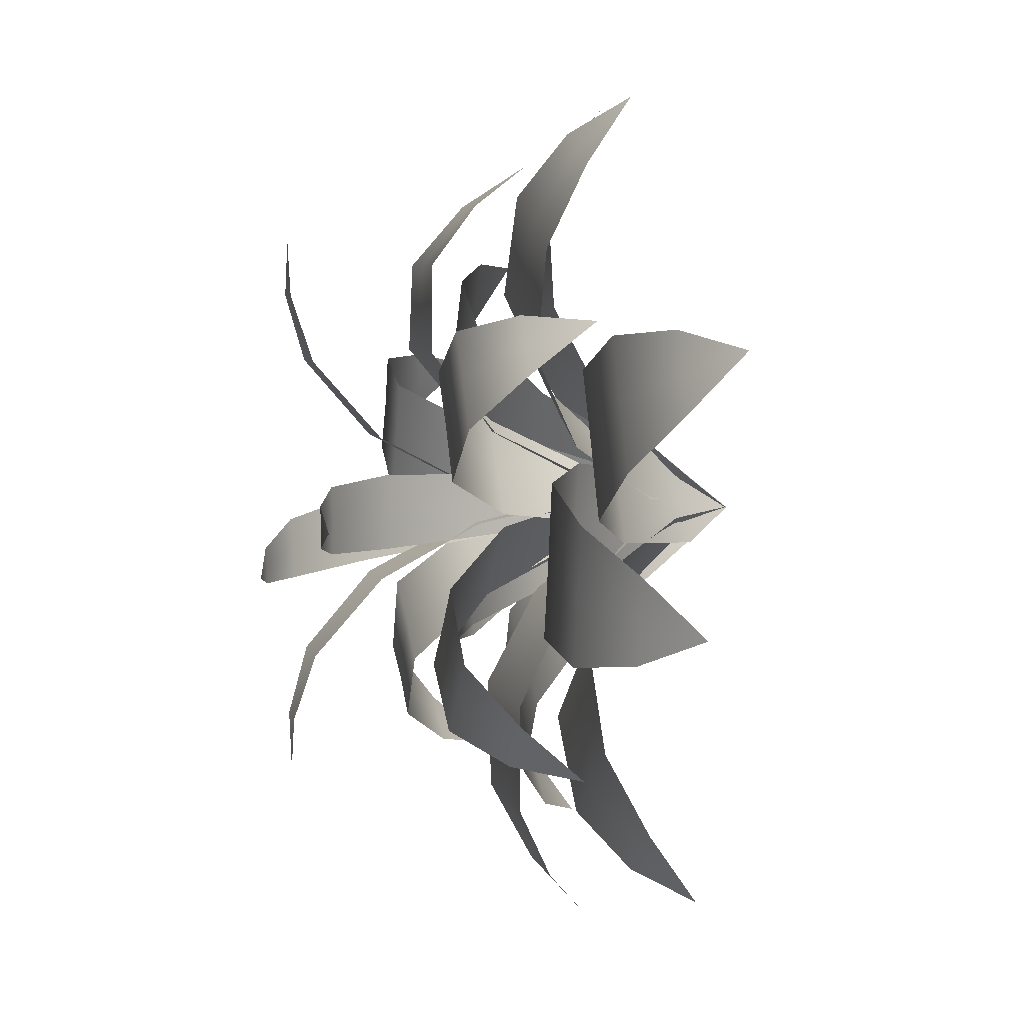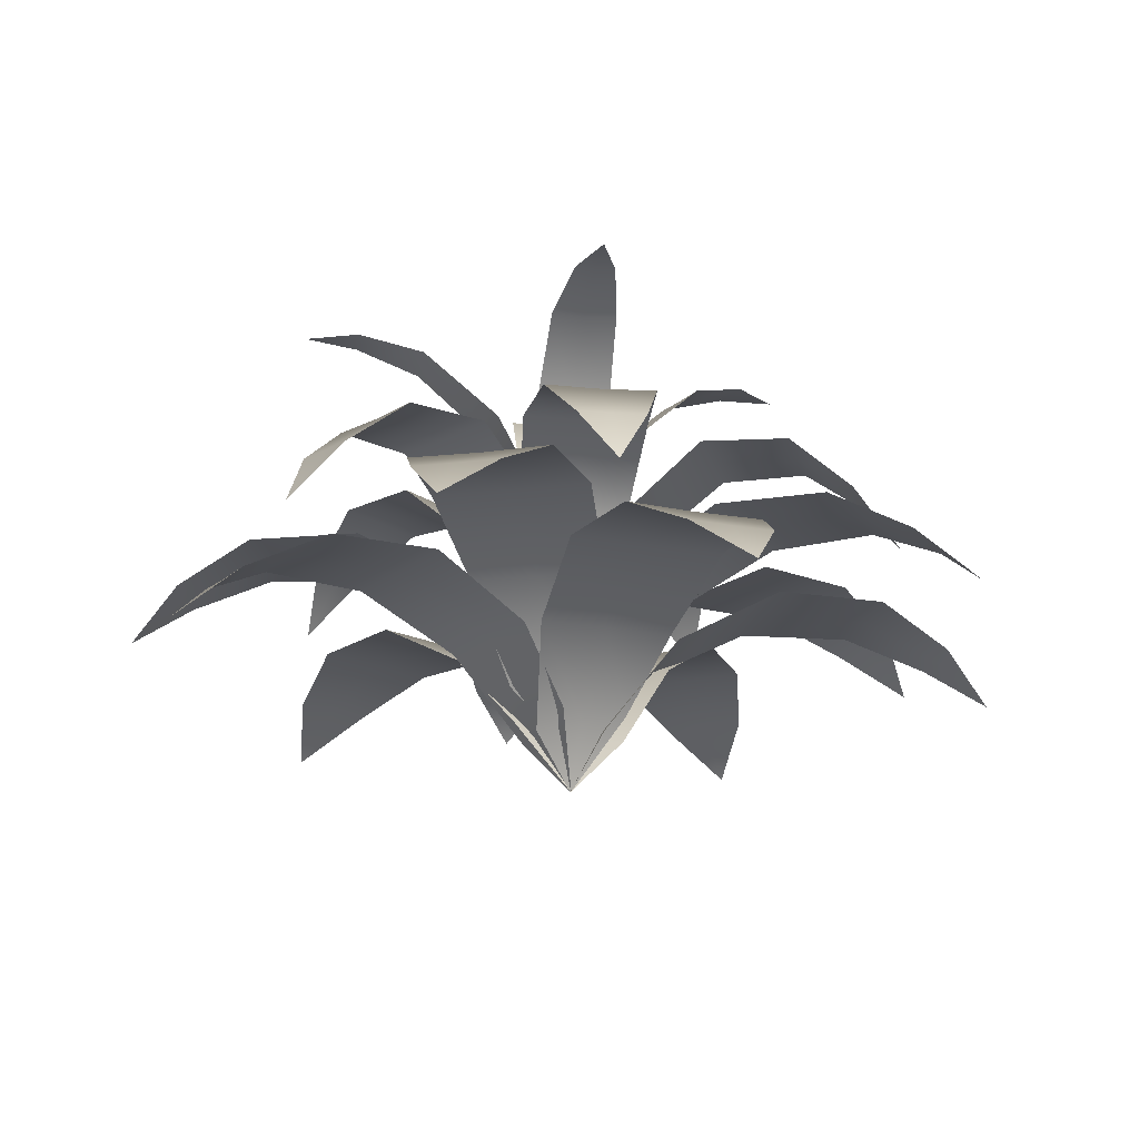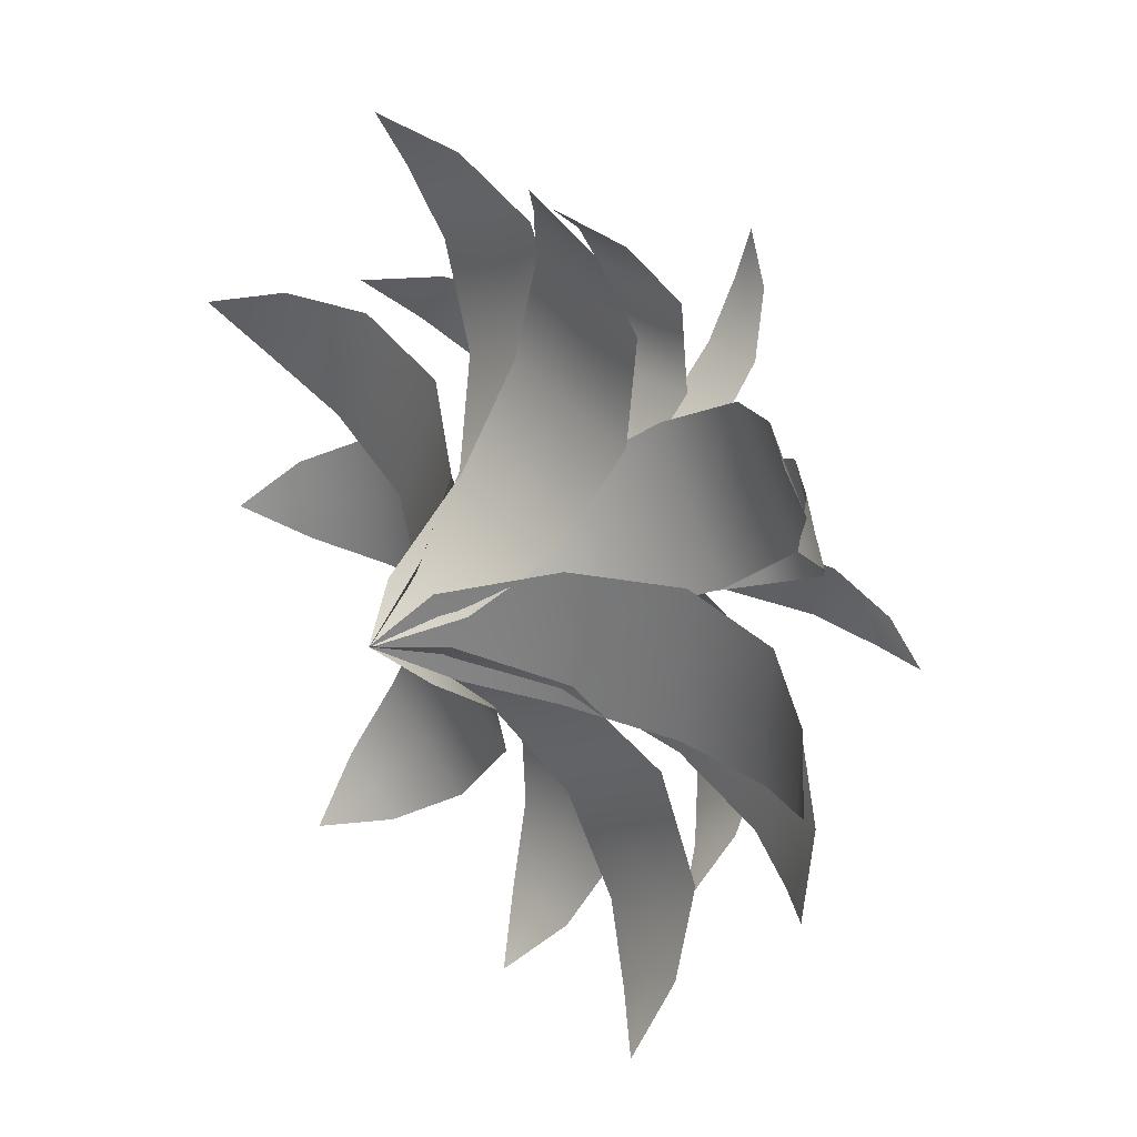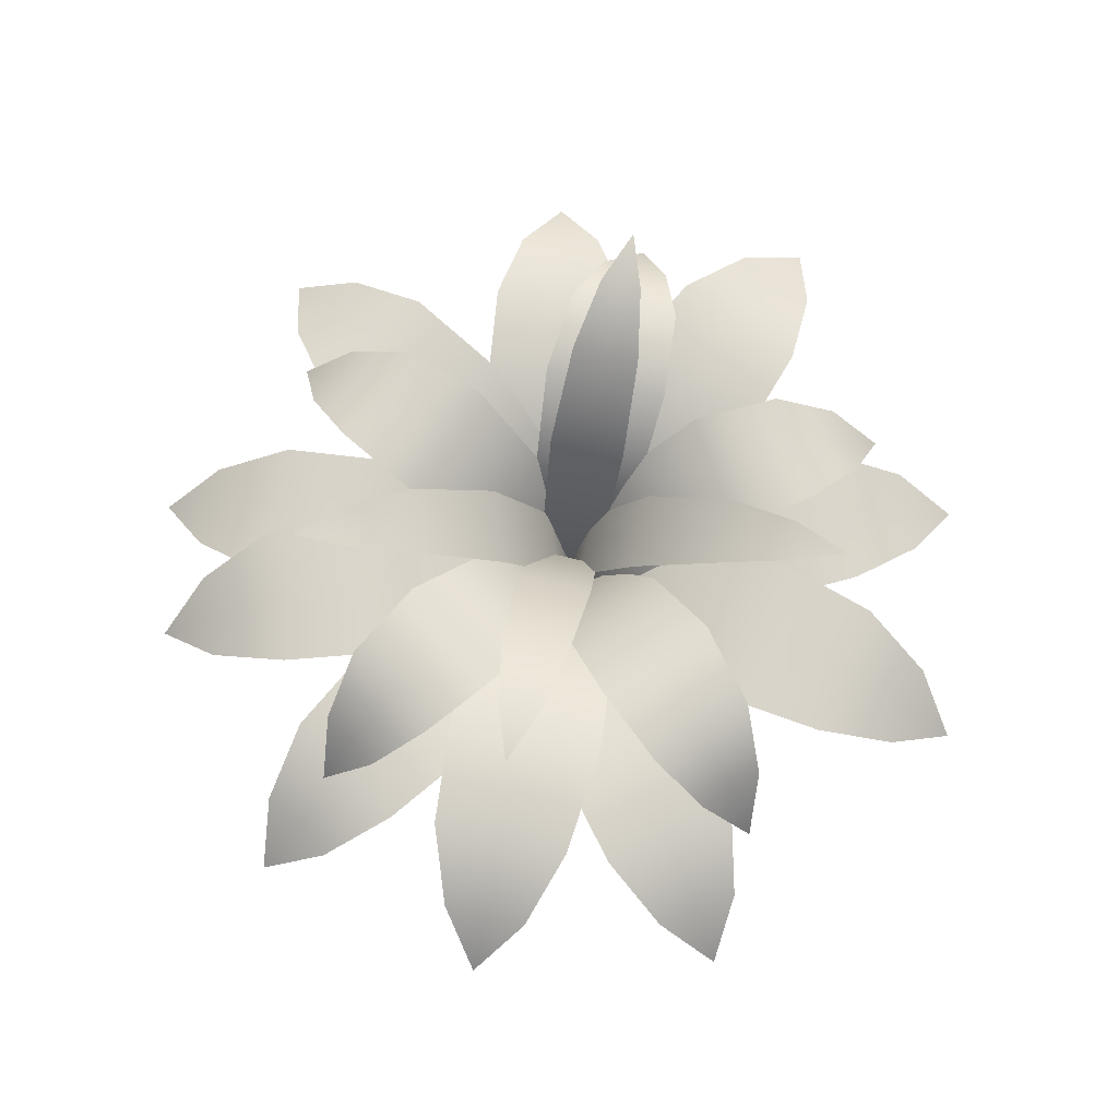
<metadata>
{"format":"obj","ext":"obj","renderer":"f3d","projection":"perspective","resolution":1024,"background":"white","views":[{"elev":5.4,"azim":-102.8,"up":"+Z"},{"elev":-18.3,"azim":-8.7,"up":"+Y"},{"elev":27.5,"azim":49.7,"up":"+Z"},{"elev":75.9,"azim":-166.8,"up":"+Y"}]}
</metadata>
<code>
g DLC_Plant01
v -0.1334 0.1301 -0.0657
v -0.02344 0.1086 -0.05188
v -0.02344 -0.04955 0.02765
v 0.09156 0.08242 -0.0382
v 0.1465 0.3073 -0.2146
v -0.02344 0.3077 -0.2131
v 0.1701 0.438 -0.4695
v -0.02344 0.4362 -0.4657
v -0.1934 0.3073 -0.2146
v -0.217 0.438 -0.4695
v -0.02344 0.4322 -0.7374
v -0.1934 0.4336 -0.7416
v 0.1465 0.4336 -0.7416
v -0.02344 0.3376 -0.9274
v -0.1287 0.3379 -0.93
v -0.02344 0.2201 -1.061
v 0.0786 0.3384 -0.9284
v 0.01913 0.1301 -0.1108
v 0.04845 0.1086 -0.003838
v -0.02502 -0.04955 0.0266
v 0.07982 0.08242 0.1076
v 0.2638 0.3073 0.09088
v 0.1974 0.3077 -0.06553
v 0.5083 0.438 0.01517
v 0.4308 0.4362 -0.1622
v 0.1338 0.3073 -0.2231
v 0.3602 0.438 -0.3424
v 0.6818 0.4322 -0.2662
v 0.6207 0.4336 -0.4248
v 0.7507 0.4336 -0.1108
v 0.8574 0.3376 -0.3389
v 0.8194 0.3379 -0.4371
v 0.9809 0.2201 -0.3901
v 0.8973 0.3384 -0.245
v 0.1139 0.1301 -0.0146
v 0.04126 0.1086 0.06918
v -0.02486 -0.04955 0.02499
v -0.034 0.08242 0.1572
v 0.08216 0.3073 0.3009
v 0.1753 0.3077 0.1587
v 0.2809 0.438 0.4621
v 0.3853 0.4362 0.2991
v 0.271 0.3073 0.0183
v 0.496 0.438 0.1402
v 0.6112 0.4322 0.45
v 0.7092 0.4336 0.3111
v 0.5204 0.4336 0.5937
v 0.7693 0.3376 0.5556
v 0.8299 0.3379 0.4695
v 0.8805 0.2201 0.6299
v 0.7134 0.3384 0.641
v 0.04311 0.1301 0.1527
v -0.05322 0.1086 0.09784
v -0.02279 -0.04955 0.02437
v -0.1542 0.08242 0.04119
v -0.2725 0.3073 0.1831
v -0.1149 0.3077 0.2468
v -0.3918 0.438 0.4096
v -0.2116 0.4362 0.4802
v 0.04149 0.3073 0.3132
v -0.03422 0.438 0.5577
v -0.3156 0.4322 0.7312
v -0.1602 0.4336 0.8001
v -0.4742 0.4336 0.6701
v -0.3883 0.3376 0.9067
v -0.292 0.3379 0.9494
v -0.4395 0.2201 1.03
v -0.4829 0.3384 0.8686
v -0.1348 0.1301 0.1159
v -0.09977 0.1086 0.01076
v -0.02177 -0.04955 0.02627
v -0.06392 0.08242 -0.09936
v -0.2262 0.3073 -0.1876
v -0.2579 0.3077 -0.02069
v -0.4716 0.438 -0.2605
v -0.5056 0.4362 -0.06997
v -0.2925 0.3073 0.1457
v -0.5471 0.438 0.1191
v -0.7721 0.4322 -0.123
v -0.8094 0.4336 0.04285
v -0.7431 0.4336 -0.2905
v -0.9585 0.3376 -0.1601
v -0.9815 0.3379 -0.05733
v -1.09 0.2201 -0.1861
v -0.9396 0.3384 -0.2603
v -0.05547 0.2645 -0.08253
v 0.01071 0.2373 -0.02517
v -0.02419 0.03725 0.02706
v 0.08024 0.2042 0.03428
v 0.1937 0.4888 -0.05748
v 0.08147 0.4893 -0.1311
v 0.3211 0.6541 -0.2145
v 0.1923 0.6518 -0.297
v -0.02948 0.4888 -0.2066
v 0.06685 0.6541 -0.3844
v 0.3116 0.6468 -0.4754
v 0.2018 0.6485 -0.5528
v 0.425 0.6485 -0.4037
v 0.395 0.5271 -0.6003
v 0.327 0.5274 -0.6481
v 0.4537 0.3784 -0.6881
v 0.4624 0.5281 -0.5561
v -0.1361 0.2645 0.03619
v -0.06691 0.2373 -0.01753
v -0.02249 0.03725 0.0269
v 0.004965 0.2042 -0.07412
v -0.06289 0.4888 -0.2033
v -0.157 0.4893 -0.1076
v -0.1921 0.6541 -0.3589
v -0.2981 0.6518 -0.2487
v -0.2527 0.4888 -0.0135
v -0.4083 0.6541 -0.1427
v -0.4498 0.6468 -0.4004
v -0.5471 0.6485 -0.3079
v -0.3573 0.6485 -0.4977
v -0.556 0.5271 -0.5066
v -0.6162 0.5274 -0.4492
v -0.6307 0.3784 -0.5813
v -0.4995 0.5281 -0.5642
v -0.03536 0.2645 0.1384
v -0.07456 0.2373 0.0601
v -0.02232 0.03725 0.02519
v -0.116 0.2042 -0.02144
v -0.256 0.4888 0.0199
v -0.1805 0.4893 0.1309
v -0.4338 0.6541 0.1162
v -0.3464 0.6518 0.2417
v -0.1069 0.4888 0.2431
v -0.2639 0.6541 0.3705
v -0.5248 0.6468 0.361
v -0.453 0.6485 0.4744
v -0.6022 0.6485 0.2512
v -0.6496 0.5271 0.4444
v -0.6051 0.5274 0.5146
v -0.7375 0.3784 0.5031
v -0.6951 0.5281 0.3778
v 0.06345 0.2645 0.09834
v -0.02344 0.2373 0.08742
v -0.02344 0.03725 0.02459
v -0.1143 0.2042 0.07661
v -0.1577 0.4888 0.216
v -0.02344 0.4893 0.2148
v -0.1763 0.6541 0.4173
v -0.02344 0.6518 0.4143
v 0.1108 0.4888 0.216
v 0.1294 0.6541 0.4173
v -0.02344 0.6468 0.6289
v 0.1108 0.6485 0.6323
v -0.1577 0.6485 0.6323
v -0.02344 0.5271 0.7791
v 0.0597 0.5274 0.7811
v -0.02344 0.3784 0.8847
v -0.1041 0.5281 0.7799
v 0.07669 0.2645 -0.02663
v 0.03335 0.2373 0.04947
v -0.02469 0.03725 0.02543
v -0.0114 0.2042 0.1293
v 0.1007 0.4888 0.2227
v 0.151 0.4893 0.09821
v 0.2796 0.6541 0.317
v 0.3354 0.6518 0.1746
v 0.2035 0.4888 -0.02535
v 0.3966 0.6541 0.03445
v 0.5337 0.6468 0.2567
v 0.5881 0.6485 0.134
v 0.4854 0.6485 0.382
v 0.6724 0.5271 0.3142
v 0.706 0.5274 0.2381
v 0.77 0.3784 0.3546
v 0.6422 0.5281 0.3889
v -0.0754 0.3039 0.02374
v -0.02344 0.2803 0.02593
v -0.02344 0.1205 0.02662
v 0.03087 0.2535 0.02641
v 0.05681 0.5205 -0.01863
v -0.02344 0.5199 -0.01744
v 0.06797 0.771 -0.1508
v -0.02344 0.7673 -0.1489
v -0.1037 0.5205 -0.01863
v -0.1149 0.771 -0.1508
v -0.02344 0.9346 -0.3394
v -0.1037 0.9382 -0.3419
v 0.05681 0.9382 -0.3419
v -0.02344 0.9877 -0.5044
v -0.07315 0.9894 -0.5061
v -0.02344 0.9895 -0.6382
v 0.02475 0.9889 -0.5048
v -0.04129 0.3039 -0.0229
v -0.02343 0.2803 0.02594
v -0.02407 0.1205 0.0262
v -0.00309 0.2535 0.0763
v 0.04845 0.5205 0.08303
v 0.01663 0.5199 0.009342
v 0.1749 0.771 0.04274
v 0.1381 0.7673 -0.04096
v -0.01298 0.5205 -0.06526
v 0.1049 0.771 -0.1262
v 0.3141 0.9346 -0.1139
v 0.2857 0.9382 -0.189
v 0.3471 0.9382 -0.04067
v 0.4665 0.9877 -0.177
v 0.4491 0.9894 -0.2236
v 0.5901 0.9895 -0.2282
v 0.4854 0.9889 -0.1326
v 0.02851 0.3039 0.02814
v -0.02344 0.2803 0.02596
v -0.02344 0.1205 0.02526
v -0.07776 0.2535 0.02548
v -0.1037 0.5205 0.07051
v -0.02344 0.5199 0.06932
v -0.1149 0.771 0.2027
v -0.02344 0.7673 0.2008
v 0.05681 0.5205 0.07051
v 0.06797 0.771 0.2027
v -0.02344 0.9346 0.3913
v 0.05681 0.9382 0.3937
v -0.1037 0.9382 0.3937
v -0.02344 0.9877 0.5563
v 0.02627 0.9894 0.558
v -0.02344 0.9895 0.69
v -0.07164 0.9889 0.5567
v -0.02565 0.3039 0.0779
v -0.02346 0.2803 0.02594
v -0.02277 0.1205 0.02594
v -0.02298 0.2535 -0.02837
v -0.06802 0.5205 -0.05431
v -0.06682 0.5199 0.02594
v -0.2002 0.771 -0.06547
v -0.1983 0.7673 0.02594
v -0.06802 0.5205 0.1062
v -0.2002 0.771 0.1174
v -0.3888 0.9346 0.02594
v -0.3913 0.9382 0.1062
v -0.3913 0.9382 -0.05431
v -0.5538 0.9877 0.02594
v -0.5555 0.9894 0.07565
v -0.6875 0.9895 0.02594
v -0.5542 0.9889 -0.02225
v -0.1398 0.01024 -0.01097
v -0.04194 -0.01128 -0.06304
v 0.003877 -0.1694 0.001959
v 0.05994 -0.03742 -0.1181
v 0.003198 0.1875 -0.2939
v -0.1348 0.1879 -0.1948
v -0.1243 0.3182 -0.5159
v -0.2804 0.3163 -0.4013
v -0.2746 0.1875 -0.09815
v -0.4407 0.3182 -0.2928
v -0.4369 0.3124 -0.6234
v -0.5782 0.3138 -0.5289
v -0.3004 0.3138 -0.7247
v -0.5464 0.2178 -0.7787
v -0.6339 0.218 -0.7201
v -0.6234 0.1002 -0.888
v -0.4635 0.2186 -0.8383
v -0.04106 0.01024 -0.1357
v 0.0445 -0.01128 -0.0652
v 0.00198 -0.1694 0.002007
v 0.1344 -0.03742 0.007847
v 0.2751 0.1875 -0.1119
v 0.1307 0.1879 -0.2014
v 0.4313 0.3182 -0.3146
v 0.2658 0.3163 -0.4149
v -0.01209 0.1875 -0.2936
v 0.1042 0.3182 -0.5216
v 0.411 0.3124 -0.6445
v 0.2697 0.3138 -0.7389
v 0.5569 0.3138 -0.5572
v 0.5126 0.2178 -0.8051
v 0.4251 0.218 -0.8635
v 0.5842 0.1002 -0.9181
v 0.5994 0.2186 -0.7514
v 0.09177 0.01024 -0.1117
v 0.08069 -0.01128 -0.001375
v 0.001187 -0.1694 0.000607
v 0.06988 -0.03742 0.1139
v 0.2476 0.1875 0.1644
v 0.2419 0.1879 -0.005394
v 0.503 0.3182 0.1817
v 0.4944 0.3163 -0.01169
v 0.2391 0.1875 -0.1753
v 0.4933 0.3182 -0.2053
v 0.766 0.3124 -0.01846
v 0.766 0.3138 -0.1884
v 0.7745 0.3138 0.1513
v 0.956 0.2178 -0.0232
v 0.9559 0.218 -0.1285
v 1.09 0.1002 -0.02653
v 0.9595 0.2186 0.07879
v 0.1303 0.01024 0.06583
v 0.01997 -0.01128 0.07649
v 0.002518 -0.1694 -0.001101
v -0.09523 -0.03742 0.08838
v -0.1101 0.1875 0.2725
v 0.05536 0.1879 0.2338
v -0.0772 0.3182 0.5264
v 0.1108 0.3163 0.4802
v 0.2215 0.1875 0.1979
v 0.3004 0.3182 0.4414
v 0.1704 0.3124 0.7453
v 0.3371 0.3138 0.7121
v 0.005583 0.3138 0.7867
v 0.2121 0.2178 0.9307
v 0.3154 0.218 0.9101
v 0.2415 0.1002 1.061
v 0.1128 0.2186 0.9541
v -0.03626 0.01024 0.1383
v -0.06824 -0.01128 0.03213
v 0.004453 -0.1694 -0.000128
v -0.1024 -0.03742 -0.07854
v -0.2859 0.1875 -0.05719
v -0.2156 0.1879 0.09752
v -0.5284 0.3182 0.02459
v -0.4465 0.3163 0.2
v -0.1481 0.1875 0.2534
v -0.3714 0.3182 0.3784
v -0.6948 0.3124 0.3102
v -0.6298 0.3138 0.4672
v -0.7676 0.3138 0.1566
v -0.8685 0.2178 0.3872
v -0.8282 0.218 0.4845
v -0.9908 0.1002 0.4415
v -0.9109 0.2186 0.2944
g DLC_Plant01_0
f -321 -322 -323
f -320 -322 -321
f -320 -319 -322
f -319 -318 -322
f -322 -318 -323
f -319 -317 -318
f -317 -316 -318
f -318 -316 -315
f -318 -315 -323
f -316 -314 -315
f -316 -313 -314
f -313 -312 -314
f -311 -313 -316
f -317 -311 -316
f -313 -310 -312
f -310 -309 -312
f -310 -308 -309
f -307 -308 -310
f -307 -310 -313
f -311 -307 -313
f -304 -305 -306
f -303 -305 -304
f -303 -302 -305
f -302 -301 -305
f -305 -301 -306
f -302 -300 -301
f -300 -299 -301
f -301 -299 -298
f -301 -298 -306
f -299 -297 -298
f -299 -296 -297
f -296 -295 -297
f -294 -296 -299
f -300 -294 -299
f -296 -293 -295
f -293 -292 -295
f -293 -291 -292
f -290 -291 -293
f -290 -293 -296
f -294 -290 -296
f -287 -288 -289
f -286 -288 -287
f -286 -285 -288
f -285 -284 -288
f -288 -284 -289
f -285 -283 -284
f -283 -282 -284
f -284 -282 -281
f -284 -281 -289
f -282 -280 -281
f -282 -279 -280
f -279 -278 -280
f -277 -279 -282
f -283 -277 -282
f -279 -276 -278
f -276 -275 -278
f -276 -274 -275
f -273 -274 -276
f -273 -276 -279
f -277 -273 -279
f -270 -271 -272
f -269 -271 -270
f -269 -268 -271
f -268 -267 -271
f -271 -267 -272
f -268 -266 -267
f -266 -265 -267
f -267 -265 -264
f -267 -264 -272
f -265 -263 -264
f -265 -262 -263
f -262 -261 -263
f -260 -262 -265
f -266 -260 -265
f -262 -259 -261
f -259 -258 -261
f -259 -257 -258
f -256 -257 -259
f -256 -259 -262
f -260 -256 -262
f -253 -254 -255
f -252 -254 -253
f -252 -251 -254
f -251 -250 -254
f -254 -250 -255
f -251 -249 -250
f -249 -248 -250
f -250 -248 -247
f -250 -247 -255
f -248 -246 -247
f -248 -245 -246
f -245 -244 -246
f -243 -245 -248
f -249 -243 -248
f -245 -242 -244
f -242 -241 -244
f -242 -240 -241
f -239 -240 -242
f -239 -242 -245
f -243 -239 -245
f -236 -237 -238
f -235 -237 -236
f -235 -234 -237
f -234 -233 -237
f -237 -233 -238
f -234 -232 -233
f -232 -231 -233
f -233 -231 -230
f -233 -230 -238
f -231 -229 -230
f -231 -228 -229
f -228 -227 -229
f -226 -228 -231
f -232 -226 -231
f -228 -225 -227
f -225 -224 -227
f -225 -223 -224
f -222 -223 -225
f -222 -225 -228
f -226 -222 -228
f -219 -220 -221
f -218 -220 -219
f -218 -217 -220
f -217 -216 -220
f -220 -216 -221
f -217 -215 -216
f -215 -214 -216
f -216 -214 -213
f -216 -213 -221
f -214 -212 -213
f -214 -211 -212
f -211 -210 -212
f -209 -211 -214
f -215 -209 -214
f -211 -208 -210
f -208 -207 -210
f -208 -206 -207
f -205 -206 -208
f -205 -208 -211
f -209 -205 -211
f -202 -203 -204
f -201 -203 -202
f -201 -200 -203
f -200 -199 -203
f -203 -199 -204
f -200 -198 -199
f -198 -197 -199
f -199 -197 -196
f -199 -196 -204
f -197 -195 -196
f -197 -194 -195
f -194 -193 -195
f -192 -194 -197
f -198 -192 -197
f -194 -191 -193
f -191 -190 -193
f -191 -189 -190
f -188 -189 -191
f -188 -191 -194
f -192 -188 -194
f -185 -186 -187
f -184 -186 -185
f -184 -183 -186
f -183 -182 -186
f -186 -182 -187
f -183 -181 -182
f -181 -180 -182
f -182 -180 -179
f -182 -179 -187
f -180 -178 -179
f -180 -177 -178
f -177 -176 -178
f -175 -177 -180
f -181 -175 -180
f -177 -174 -176
f -174 -173 -176
f -174 -172 -173
f -171 -172 -174
f -171 -174 -177
f -175 -171 -177
f -168 -169 -170
f -167 -169 -168
f -167 -166 -169
f -166 -165 -169
f -169 -165 -170
f -166 -164 -165
f -164 -163 -165
f -165 -163 -162
f -165 -162 -170
f -163 -161 -162
f -163 -160 -161
f -160 -159 -161
f -158 -160 -163
f -164 -158 -163
f -160 -157 -159
f -157 -156 -159
f -157 -155 -156
f -154 -155 -157
f -154 -157 -160
f -158 -154 -160
f -151 -152 -153
f -150 -152 -151
f -150 -149 -152
f -149 -148 -152
f -152 -148 -153
f -149 -147 -148
f -147 -146 -148
f -148 -146 -145
f -148 -145 -153
f -146 -144 -145
f -146 -143 -144
f -143 -142 -144
f -141 -143 -146
f -147 -141 -146
f -143 -140 -142
f -140 -139 -142
f -140 -138 -139
f -137 -138 -140
f -137 -140 -143
f -141 -137 -143
f -134 -135 -136
f -133 -135 -134
f -133 -132 -135
f -132 -131 -135
f -135 -131 -136
f -132 -130 -131
f -130 -129 -131
f -131 -129 -128
f -131 -128 -136
f -129 -127 -128
f -129 -126 -127
f -126 -125 -127
f -124 -126 -129
f -130 -124 -129
f -126 -123 -125
f -123 -122 -125
f -123 -121 -122
f -120 -121 -123
f -120 -123 -126
f -124 -120 -126
f -117 -118 -119
f -116 -118 -117
f -116 -115 -118
f -115 -114 -118
f -118 -114 -119
f -115 -113 -114
f -113 -112 -114
f -114 -112 -111
f -114 -111 -119
f -112 -110 -111
f -112 -109 -110
f -109 -108 -110
f -107 -109 -112
f -113 -107 -112
f -109 -106 -108
f -106 -105 -108
f -106 -104 -105
f -103 -104 -106
f -103 -106 -109
f -107 -103 -109
f -100 -101 -102
f -99 -101 -100
f -99 -98 -101
f -98 -97 -101
f -101 -97 -102
f -98 -96 -97
f -96 -95 -97
f -97 -95 -94
f -97 -94 -102
f -95 -93 -94
f -95 -92 -93
f -92 -91 -93
f -90 -92 -95
f -96 -90 -95
f -92 -89 -91
f -89 -88 -91
f -89 -87 -88
f -86 -87 -89
f -86 -89 -92
f -90 -86 -92
f -83 -84 -85
f -82 -84 -83
f -82 -81 -84
f -81 -80 -84
f -84 -80 -85
f -81 -79 -80
f -79 -78 -80
f -80 -78 -77
f -80 -77 -85
f -78 -76 -77
f -78 -75 -76
f -75 -74 -76
f -73 -75 -78
f -79 -73 -78
f -75 -72 -74
f -72 -71 -74
f -72 -70 -71
f -69 -70 -72
f -69 -72 -75
f -73 -69 -75
f -66 -67 -68
f -65 -67 -66
f -65 -64 -67
f -64 -63 -67
f -67 -63 -68
f -64 -62 -63
f -62 -61 -63
f -63 -61 -60
f -63 -60 -68
f -61 -59 -60
f -61 -58 -59
f -58 -57 -59
f -56 -58 -61
f -62 -56 -61
f -58 -55 -57
f -55 -54 -57
f -55 -53 -54
f -52 -53 -55
f -52 -55 -58
f -56 -52 -58
f -49 -50 -51
f -48 -50 -49
f -48 -47 -50
f -47 -46 -50
f -50 -46 -51
f -47 -45 -46
f -45 -44 -46
f -46 -44 -43
f -46 -43 -51
f -44 -42 -43
f -44 -41 -42
f -41 -40 -42
f -39 -41 -44
f -45 -39 -44
f -41 -38 -40
f -38 -37 -40
f -38 -36 -37
f -35 -36 -38
f -35 -38 -41
f -39 -35 -41
f -32 -33 -34
f -31 -33 -32
f -31 -30 -33
f -30 -29 -33
f -33 -29 -34
f -30 -28 -29
f -28 -27 -29
f -29 -27 -26
f -29 -26 -34
f -27 -25 -26
f -27 -24 -25
f -24 -23 -25
f -22 -24 -27
f -28 -22 -27
f -24 -21 -23
f -21 -20 -23
f -21 -19 -20
f -18 -19 -21
f -18 -21 -24
f -22 -18 -24
f -15 -16 -17
f -14 -16 -15
f -14 -13 -16
f -13 -12 -16
f -16 -12 -17
f -13 -11 -12
f -11 -10 -12
f -12 -10 -9
f -12 -9 -17
f -10 -8 -9
f -10 -7 -8
f -7 -6 -8
f -5 -7 -10
f -11 -5 -10
f -7 -4 -6
f -4 -3 -6
f -4 -2 -3
f -1 -2 -4
f -1 -4 -7
f -5 -1 -7

</code>
